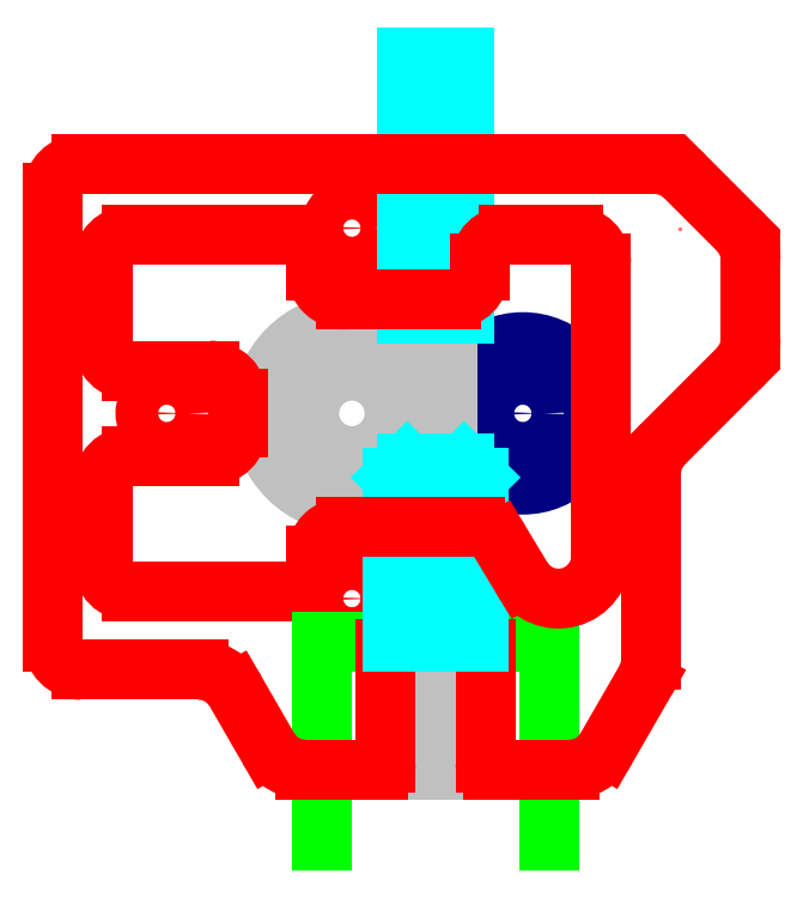
<metadata>
{"format":"dxf","ext":"dxf","renderer":"ezdxf+matplotlib","layout":"modelspace","background":"white","min_lineweight":24,"dpi":150}
</metadata>
<code>
0
SECTION
2
ENTITIES
0
CIRCLE
8
mk7
10
0
20
0
40
6.35
0
CIRCLE
8
mk7
10
0
20
0
40
5
0
CIRCLE
8
mk7
10
0
20
0
40
3
0
CIRCLE
8
pusher_bearing
10
12
20
0
40
5
0
CIRCLE
8
pusher_bearing
10
12
20
0
40
1.5
0
LINE
8
motor
10
15.5
20
17.5
11
17.5
21
15.5
0
LINE
8
motor
10
-15.5
20
17.5
11
15.5
21
17.5
0
LINE
8
motor
10
-15.5
20
17.5
11
-17.5
21
15.5
0
LINE
8
motor
10
-17.5
20
15.5
11
-17.5
21
-15.5
0
LINE
8
motor
10
-17.5
20
-15.5
11
-15.5
21
-17.5
0
LINE
8
motor
10
-15.5
20
-17.5
11
15.5
21
-17.5
0
LINE
8
motor
10
17.5
20
15.5
11
17.5
21
-15.5
0
LINE
8
motor
10
15.5
20
-17.5
11
17.5
21
-15.5
0
CIRCLE
8
motor
10
0
20
0
40
16
0
CIRCLE
8
motor
10
0
20
0
40
9.5
0
CIRCLE
8
build
10
0
20
0
40
13
0
CIRCLE
8
motor
10
-0
20
13
40
1.5
0
CIRCLE
8
motor
10
-13
20
-0
40
1.5
0
CIRCLE
8
body
10
-0
20
13
40
1.5
0
CIRCLE
8
body
10
-13
20
-0
40
1.5
0
CIRCLE
8
motor
10
13
20
0
40
1.5
0
CIRCLE
8
motor
10
0
20
-13
40
1.5
0
CIRCLE
8
body
10
0
20
-13
40
1.5
0
LINE
8
filament
10
6.75
20
25
11
6.75
21
-25
0
LINE
8
build
10
5.875
20
25
11
5.875
21
-25
0
LINE
8
filament
10
5
20
25
11
5
21
-25
0
LINE
8
build
10
0
20
25
11
0
21
-25
0
LINE
8
build
10
-25
20
-7.5
11
-5
21
-7.5
0
LINE
8
build
10
-25
20
7.5
11
-5
21
7.5
0
LINE
8
build
10
-25
20
0
11
25
21
0
0
LINE
8
PTFE
10
2.875
20
-4.5
11
3.875
21
-3.5
0
LINE
8
PTFE
10
3.875
20
-3.5
11
7.875
21
-3.5
0
LINE
8
PTFE
10
7.875
20
-3.5
11
8.875
21
-4.5
0
LINE
8
PTFE
10
3.875
20
25
11
3.875
21
7
0
LINE
8
PTFE
10
3.875
20
7
11
7.875
21
7
0
LINE
8
PTFE
10
7.875
20
25
11
7.875
21
7
0
LINE
8
hotend
10
13.88
20
-16
11
-2.125
21
-16
0
LINE
8
PTFE
10
4.875
20
25
11
4.875
21
7
0
LINE
8
PTFE
10
6.875
20
25
11
6.875
21
7
0
ARC
8
body
10
-15.5
20
10.5
40
2
50
90
51
180
0
ARC
8
body
10
-15.5
20
-10.5
40
2
50
180
51
270
0
LINE
8
body
10
-15.5
20
12.5
11
-4.5
21
12.5
0
ARC
8
body
10
-4.5
20
10.5
40
2
50
0
51
90
0
LINE
8
body
10
-15.5
20
-12.5
11
-4.5
21
-12.5
0
ARC
8
body
10
-4.5
20
-10.5
40
2
50
270
51
0
0
ARC
8
arm
10
12
20
0
40
1.5
50
0
51
360
0
ARC
8
body
10
-19
20
15.5
40
2
50
90
51
180
0
ARC
8
arm
10
12
20
0
40
3
50
134.4
51
240
0
ARC
8
arm
10
9.5
20
-4.33
40
2
50
0
51
60
0
LINE
8
body
10
-21
20
15.5
11
-21
21
-16
0
ARC
8
body
10
-19
20
-16
40
2
50
180
51
270
0
ARC
8
body
10
2.875
20
-16.5
40
0.5
50
90
51
180
0
LINE
8
body
10
2.875
20
-16
11
8.875
21
-16
0
ARC
8
body
10
8.875
20
-16.5
40
0.5
50
0
51
90
0
LINE
8
body
10
9.375
20
-16.5
11
9.375
21
-24.5
0
ARC
8
body
10
9.875
20
-24.5
40
0.5
50
180
51
270
0
LINE
8
body
10
2.375
20
-16.5
11
2.375
21
-24.5
0
ARC
8
body
10
1.875
20
-24.5
40
0.5
50
270
51
0
0
LINE
8
build
10
-1.125
20
-16
11
-1.125
21
-25
0
LINE
8
build
10
12.88
20
-16
11
12.88
21
-25
0
ARC
8
arm
10
14.5
20
-10
40
3
50
180
51
360
0
LINE
8
arm
10
11.5
20
-10
11
11.5
21
-4.33
0
ARC
8
arm
10
8.5
20
3.571
40
2
50
314.4
51
0
0
ARC
8
body
10
11
20
10.5
40
2
50
90
51
180
0
LINE
8
body
10
11
20
12.5
11
15.5
21
12.5
0
LINE
8
body
10
17.5
20
-10
11
17.5
21
10.5
0
ARC
8
body
10
15.5
20
10.5
40
2
50
360
51
90
0
LINE
8
body
10
19
20
-18
11
19
21
-18
0
LINE
8
body
10
23
20
0
11
23
21
0
0
LINE
8
body
10
23
20
13
11
23
21
13
0
LINE
8
PTFE
10
2.875
20
-4.5
11
2.875
21
-16
0
LINE
8
PTFE
10
8.875
20
-4.5
11
8.875
21
-16
0
LINE
8
PTFE
10
2.875
20
-16
11
8.875
21
-16
0
LINE
8
PTFE
10
4.875
20
-3.5
11
4.875
21
-16
0
LINE
8
PTFE
10
6.875
20
-3.5
11
6.875
21
-16
0
LINE
8
hotend
10
-2.125
20
-16
11
-2.125
21
-30
0
LINE
8
hotend
10
13.88
20
-16
11
13.88
21
-30
0
ARC
8
arm
10
15.5
20
10.5
40
2
50
8.365e-06
51
90
0
LINE
8
arm
10
17.5
20
10.5
11
17.5
21
-10
0
LINE
8
arm
10
12.5
20
12.5
11
15.5
21
12.5
0
LINE
8
arm
10
10.5
20
10.5
11
10.5
21
3.571
0
ARC
8
arm
10
12.5
20
10.5
40
2
50
90
51
180
0
LINE
8
body
10
-17.5
20
5
11
-17.5
21
10.5
0
ARC
8
body
10
-15.5
20
5
40
2
50
180
51
270
0
LINE
8
body
10
-17.5
20
-5
11
-17.5
21
-10.5
0
ARC
8
body
10
-15.5
20
-5
40
2
50
90
51
180
0
LINE
8
build
10
15
20
8
11
30
21
8
0
ARC
8
body
10
25
20
10.76
40
3
50
0
51
45
0
LINE
8
body
10
28
20
10.76
11
28
21
5.243
0
ARC
8
body
10
25
20
5.243
40
3
50
315
51
0
0
LINE
8
body
10
27.12
20
3.121
11
21.88
21
-2.121
0
ARC
8
body
10
24
20
-4.243
40
3
50
135
51
180
0
LINE
8
body
10
21.26
20
17.5
11
-19
21
17.5
0
LINE
8
body
10
27.12
20
12.88
11
23.38
21
16.62
0
ARC
8
body
10
21.26
20
14.5
40
3
50
45
51
90
0
LINE
8
body
10
9.875
20
-25
11
15.27
21
-25
0
ARC
8
body
10
15.27
20
-22
40
3
50
270
51
330
0
LINE
8
body
10
21
20
-17.27
11
21
21
-4.243
0
LINE
8
body
10
17.87
20
-23.5
11
20.6
21
-18.77
0
ARC
8
body
10
18
20
-17.27
40
3
50
330
51
0
0
LINE
8
body
10
-19
20
-18
11
-10.77
21
-18
0
ARC
8
body
10
-10.77
20
-21
40
3
50
30
51
90
0
LINE
8
body
10
-8.175
20
-19.5
11
-5.866
21
-23.5
0
LINE
8
body
10
-3.268
20
-25
11
1.875
21
-25
0
ARC
8
body
10
-3.268
20
-22
40
3
50
210
51
270
0
LINE
8
body
10
-15.5
20
-3
11
-10
21
-3
0
LINE
8
body
10
-15.5
20
3
11
-10
21
3
0
ARC
8
body
10
-10
20
1
40
2
50
0
51
90
0
LINE
8
body
10
-8
20
1
11
-8
21
-1
0
ARC
8
body
10
-10
20
-1
40
2
50
270
51
0
0
LINE
8
body
10
-2.5
20
10.5
11
-2.5
21
10
0
LINE
8
body
10
9
20
10
11
9
21
10.5
0
ARC
8
body
10
-0.5
20
9.997
40
2
50
180
51
273.2
0
LINE
8
body
10
-0.3889
20
8
11
7
21
8
0
ARC
8
body
10
7
20
10
40
2
50
270
51
0
0
LINE
8
body
10
-2.5
20
-10
11
-2.5
21
-10.5
0
ARC
8
body
10
-0.5
20
-10
40
2
50
86.82
51
180
0
LINE
8
body
10
-0.3889
20
-8.003
11
8.662
21
-8.003
0
LINE
8
body
10
10.37
20
-8.97
11
11.93
21
-11.55
0
ARC
8
body
10
14.5
20
-10
40
3
50
211.1
51
360
0
ARC
8
body
10
8.662
20
-10
40
2
50
31.11
51
90
0
ENDSEC
0
EOF

</code>
